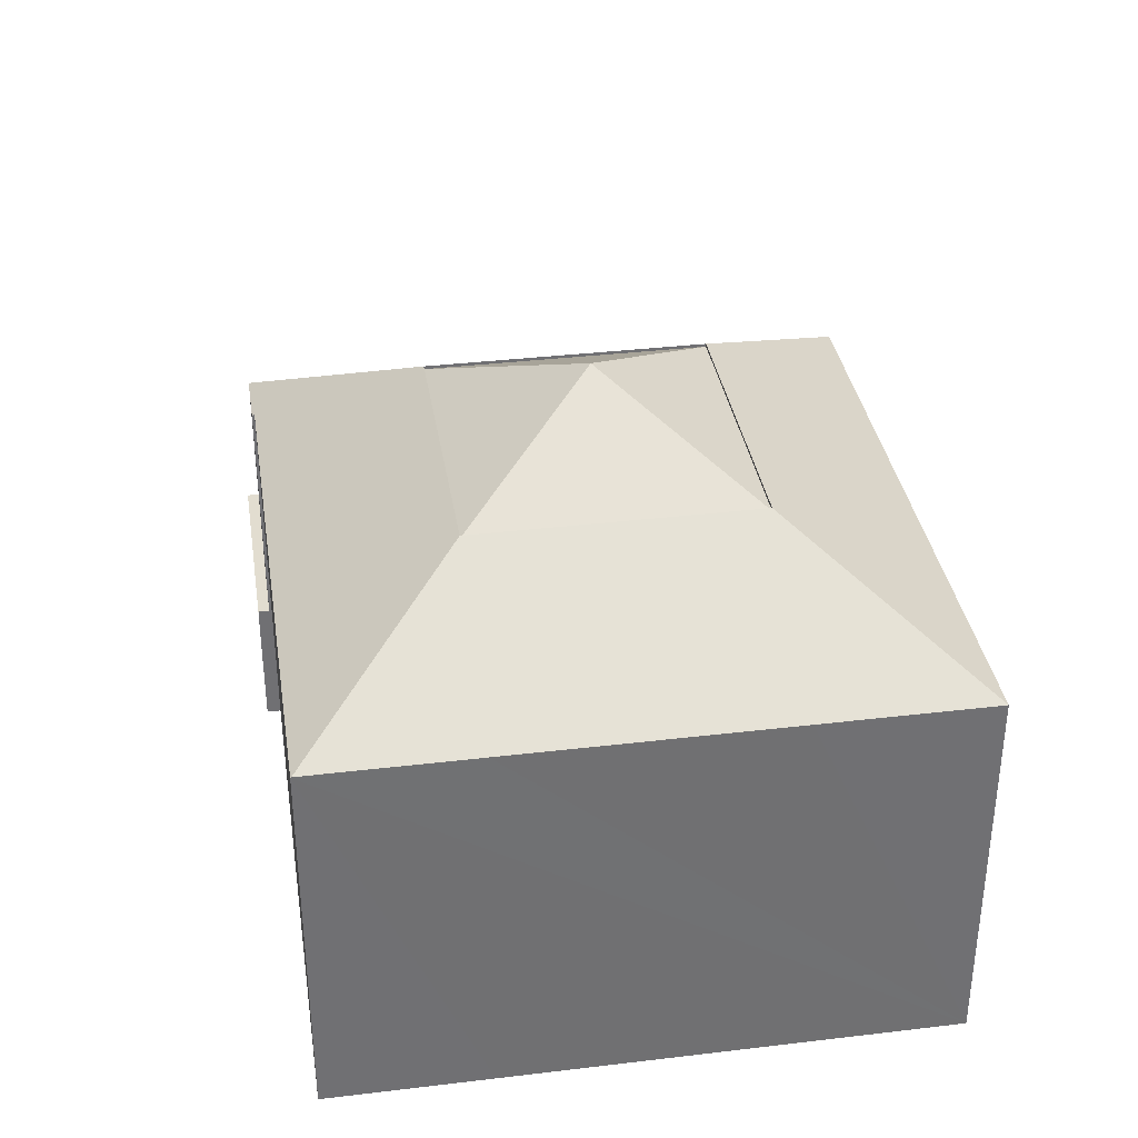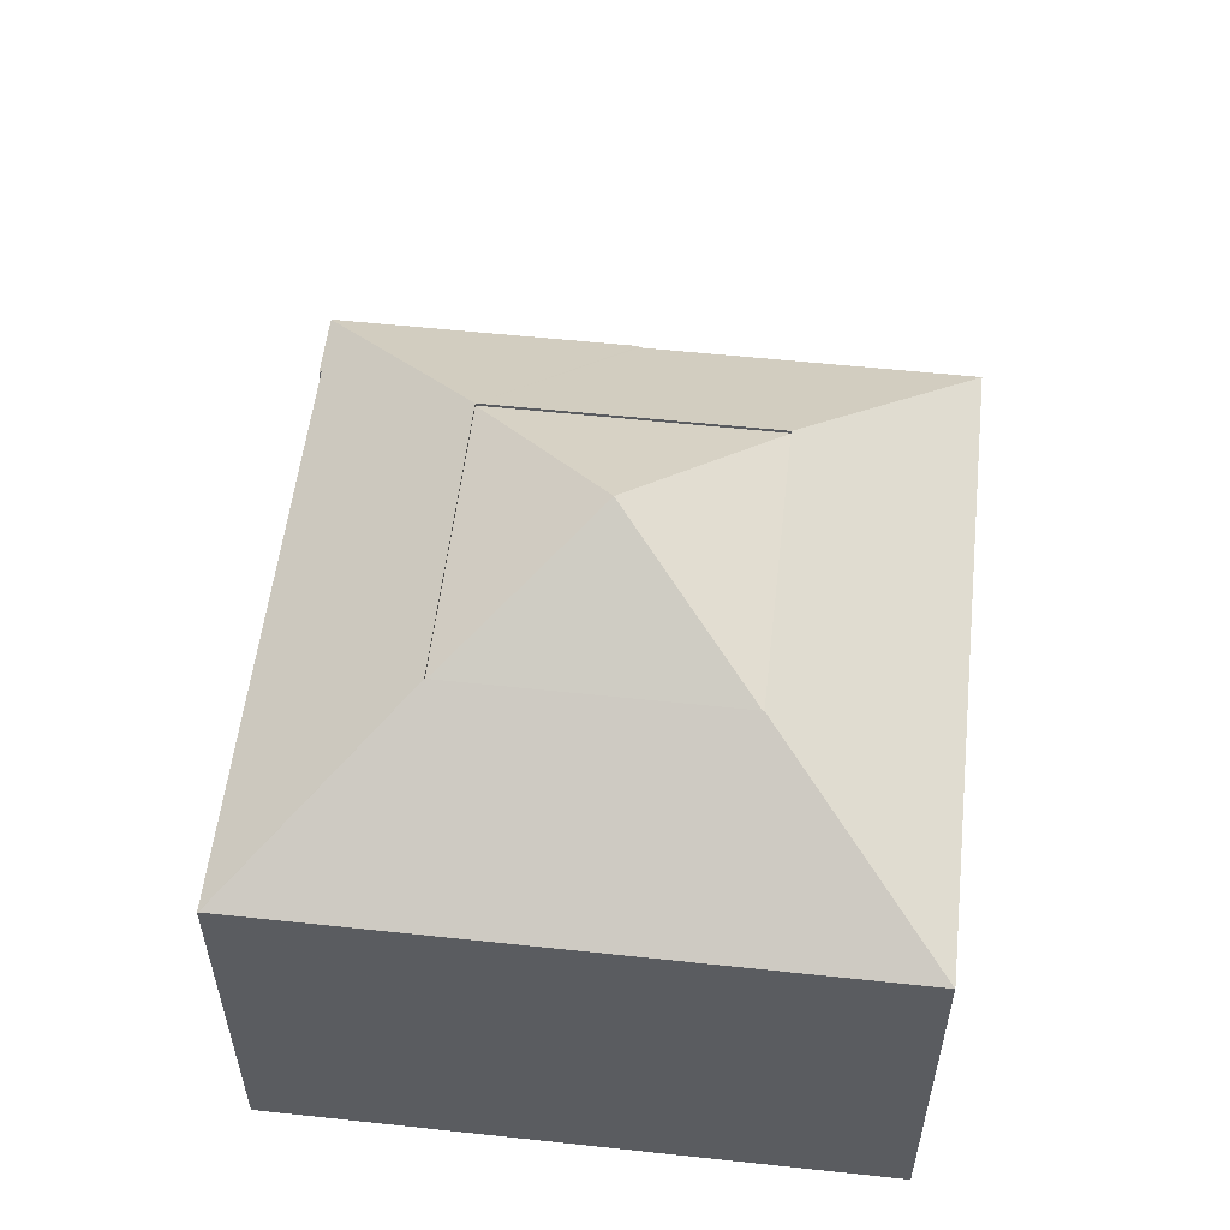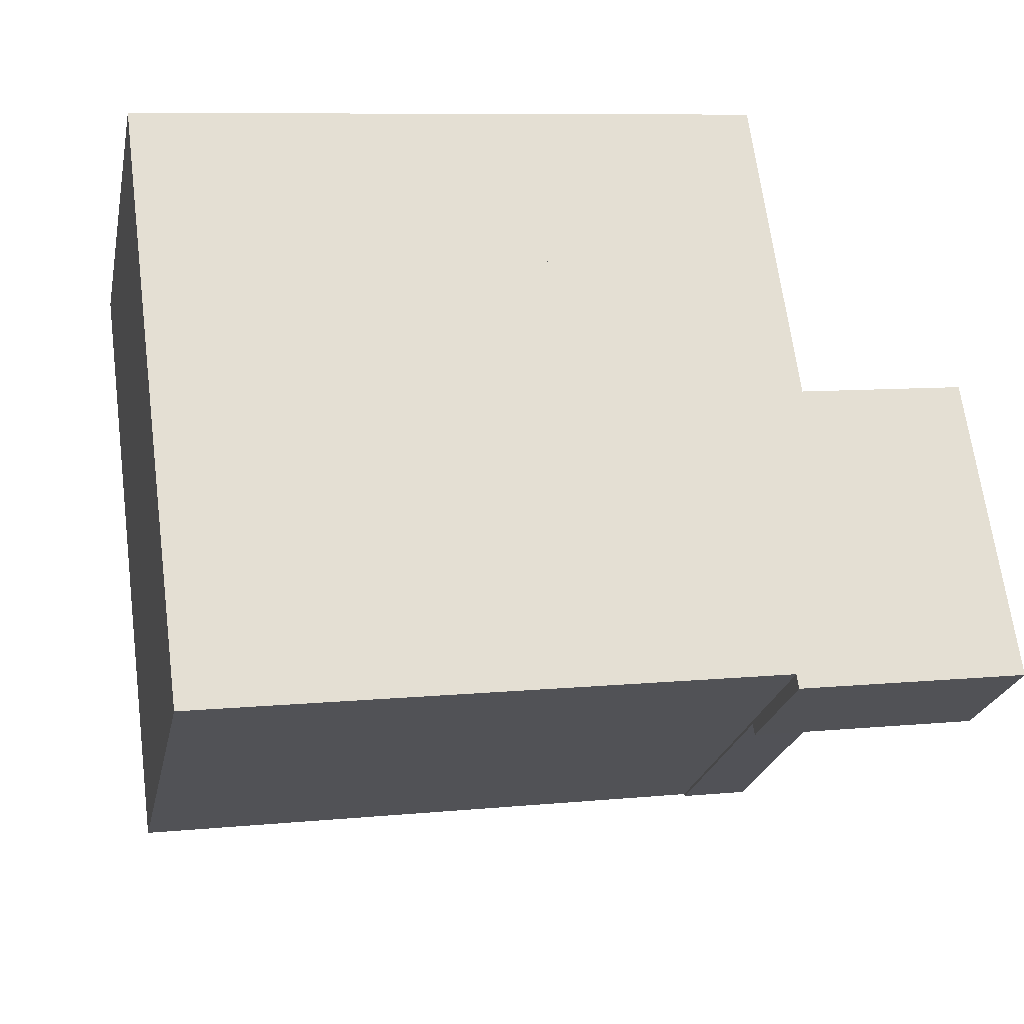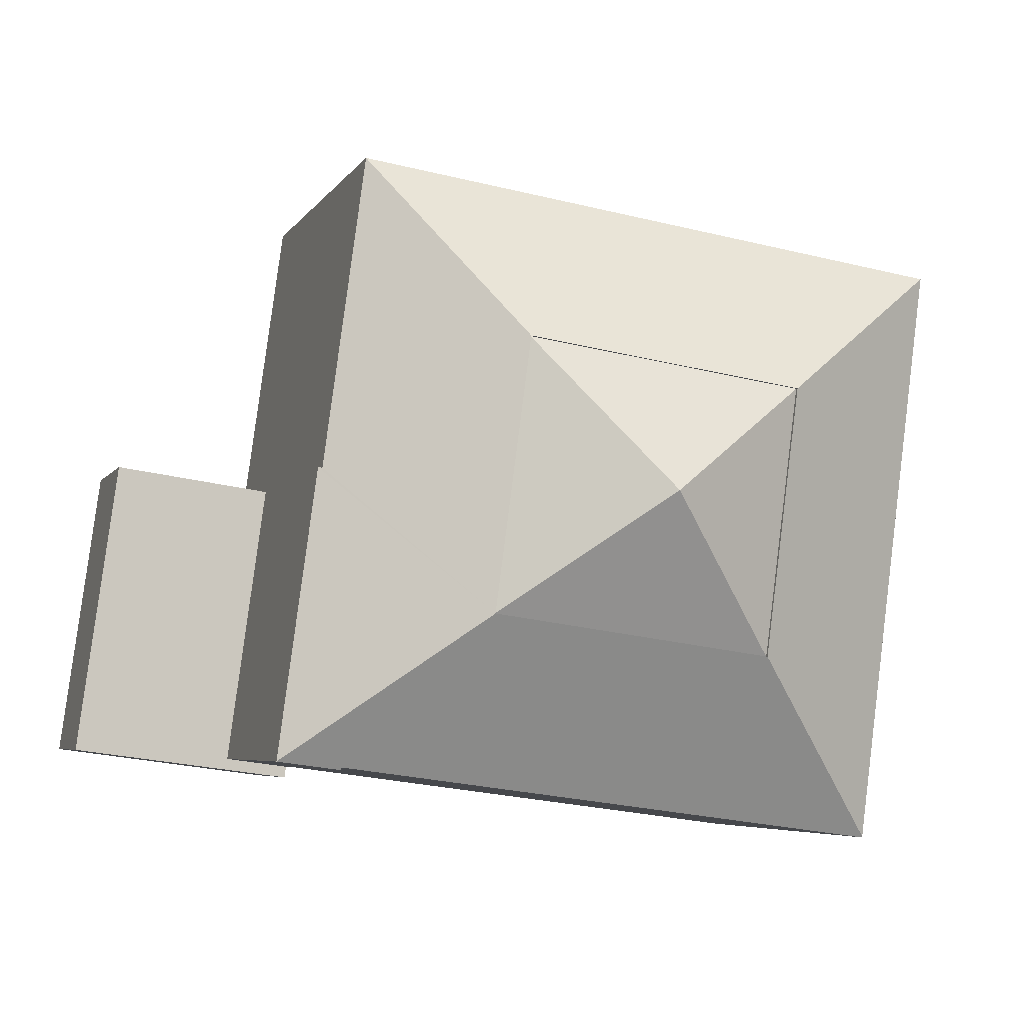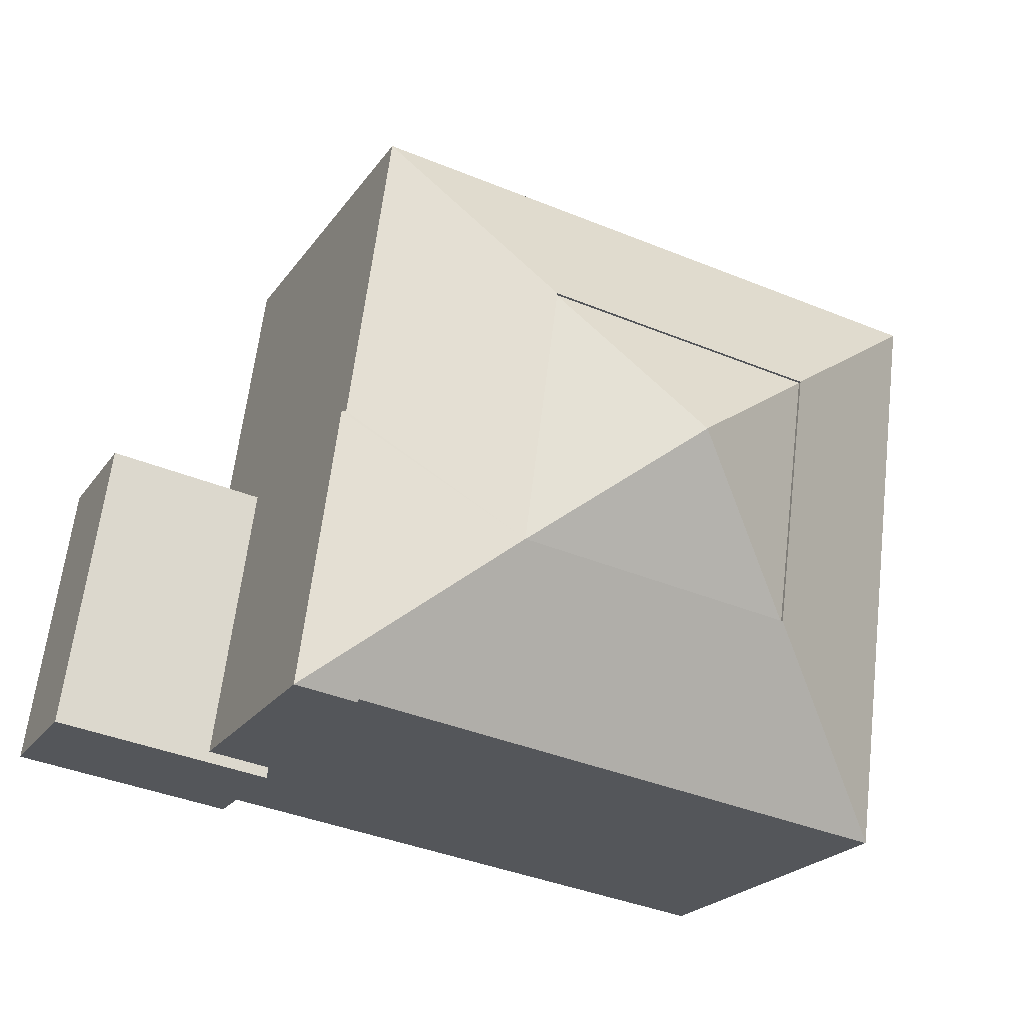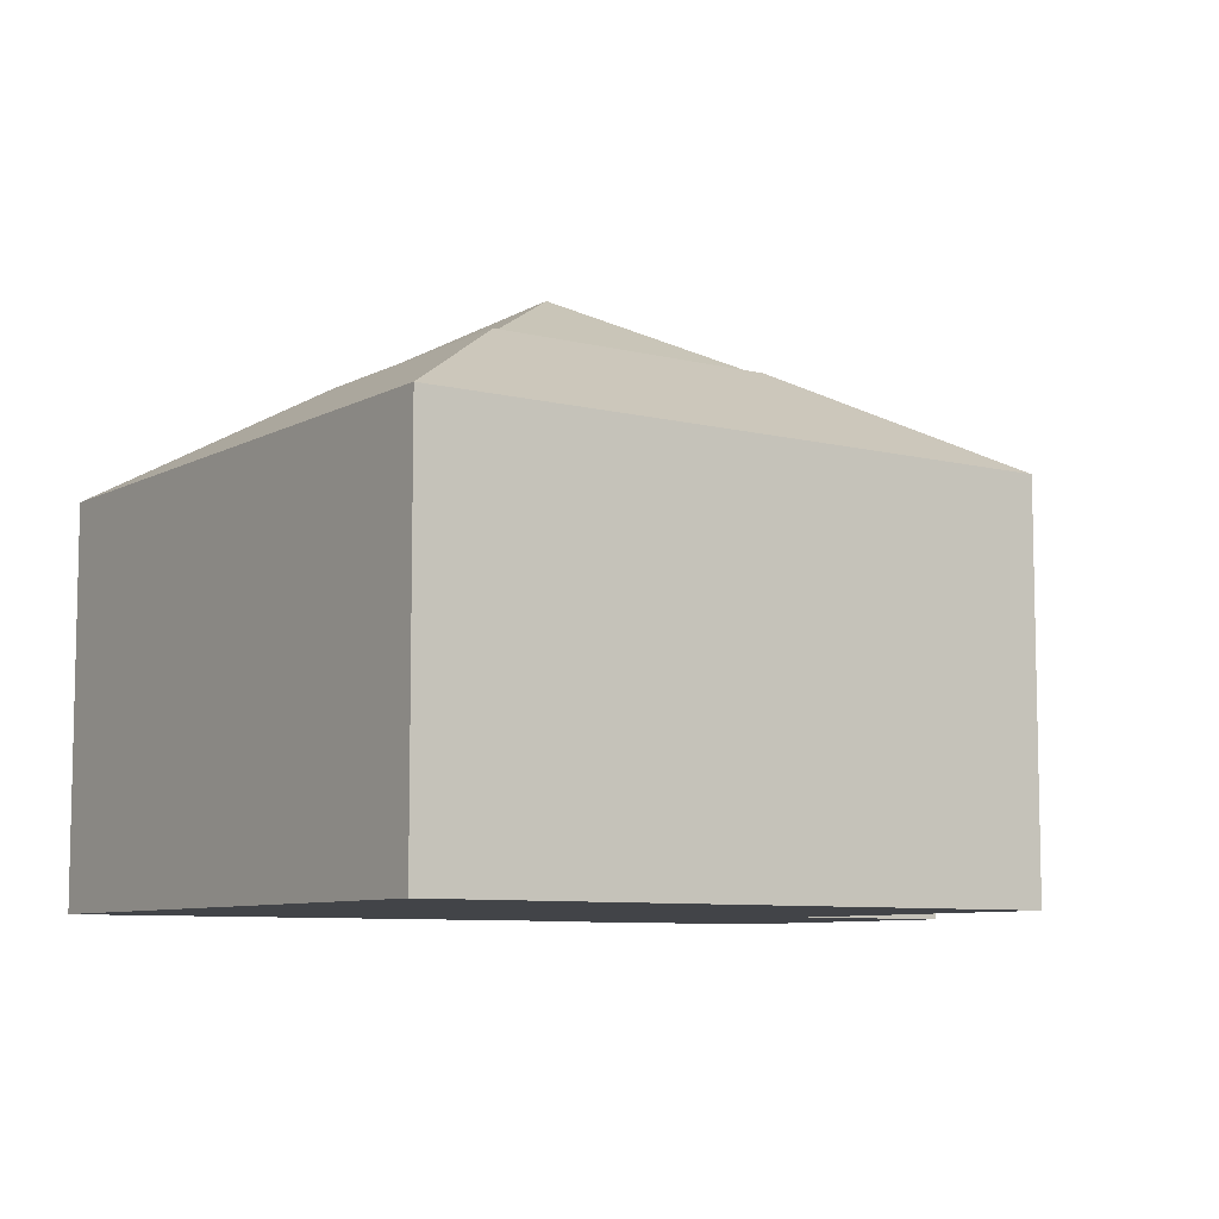
<metadata>
{"format":"obj","ext":"obj","renderer":"f3d","projection":"perspective","resolution":1024,"background":"white","views":[{"elev":35.4,"azim":-106.6,"up":"+Y"},{"elev":55.2,"azim":-91.2,"up":"+Y"},{"elev":-24.2,"azim":-11.7,"up":"+Z"},{"elev":-5.6,"azim":161.6,"up":"+Z"},{"elev":-22.6,"azim":154.2,"up":"+Z"},{"elev":-8.0,"azim":-42.6,"up":"+Y"}]}
</metadata>
<code>
v  9.224 14.32 -6.72
v  12.42 12.32 -2.731
v  13.36 12.32 -9.723
v  5.088 12.32 -3.716
v  6.029 12.32 -10.71
v  6.029 6.557e-16 -10.71
v  5.088 2.275e-16 -3.716
v  12.42 1.672e-16 -2.731
v  13.36 5.954e-16 -9.723
v  22.38 3.492 -13.11
v  21.77 3.492 -8.592
v  22.34 3.492 -12.81
v  18.24 3.492 -13.37
v  16.62 3.492 -13.88
v  21.34 3.492 -5.388
v  16.58 3.492 -13.59
v  17.24 3.492 -5.94
v  17.67 3.492 -9.144
v  17.24 3.637e-16 -5.94
v  17.67 5.599e-16 -9.144
v  18.24 8.184e-16 -13.37
v  16.62 8.5e-16 -13.88
v  16.58 8.32e-16 -13.59
v  21.34 3.299e-16 -5.388
v  21.77 5.261e-16 -8.592
v  22.34 7.846e-16 -12.81
v  22.38 8.026e-16 -13.11
v  4.507 9.796 0.606
v  5.088 12.4 -3.716
v  0 9.794 5.997e-16
v  12.42 12.4 -2.731
v  11.84 9.796 1.592
v  16.05 9.796 2.158
v  16.63 9.798 -2.165
v  13.36 12.4 -9.723
v  17.14 9.798 -5.953
v  17.24 9.736 -5.94
v  17.67 9.736 -9.144
v  18.24 9.736 -13.37
v  6.029 12.4 -10.71
v  6.587 9.779 -14.86
v  2.08 9.779 -15.47
v  13.92 9.779 -13.88
v  16.57 9.779 -13.52
v  16.58 9.736 -13.59
v  2.077 9.794 -15.45
v  1.522 9.794 -11.31
v  0.581 9.794 -4.323
v  0 0 0
v  1.522 6.928e-16 -11.31
v  2.077 9.457e-16 -15.45
v  2.08 9.471e-16 -15.47
v  0.581 2.647e-16 -4.323
v  16.57 8.278e-16 -13.52
v  4.507 -3.711e-17 0.606
v  11.84 -9.748e-17 1.592
v  16.05 -1.321e-16 2.158
v  17.14 3.645e-16 -5.953
v  16.63 1.326e-16 -2.165
v  13.92 8.497e-16 -13.88
v  6.587 9.1e-16 -14.86
g defaultobject
f 1 2 3
f 1 4 2
f 1 3 5
f 1 5 4
f 6 4 5
f 4 6 7
f 7 2 4
f 2 7 8
f 8 3 2
f 3 8 9
f 9 5 3
f 5 9 6
f 6 8 7
f 8 6 9
f 10 11 12
f 11 10 13
f 13 10 14
f 11 13 15
f 13 14 16
f 13 17 15
f 17 13 18
f 18 19 17
f 19 18 20
f 20 18 13
f 20 13 21
f 22 16 14
f 16 22 23
f 19 15 17
f 15 19 24
f 23 13 16
f 13 23 21
f 24 11 15
f 11 24 25
f 11 25 12
f 12 25 26
f 12 26 10
f 10 26 27
f 27 14 10
f 14 27 22
f 19 25 24
f 25 19 20
f 25 20 26
f 26 20 21
f 26 21 27
f 27 21 22
f 22 21 23
f 28 29 30
f 29 28 31
f 31 28 32
f 31 32 33
f 34 31 33
f 31 34 35
f 35 34 36
f 35 36 37
f 35 37 38
f 35 38 39
f 40 41 42
f 41 40 43
f 43 40 35
f 43 35 44
f 44 39 45
f 39 44 35
f 40 42 46
f 47 40 46
f 40 47 29
f 29 47 48
f 29 48 30
f 48 49 30
f 49 48 47
f 49 47 46
f 49 46 42
f 49 42 50
f 50 42 51
f 51 42 52
f 49 50 53
f 45 54 44
f 54 45 23
f 49 28 30
f 28 49 32
f 32 49 55
f 32 55 33
f 33 55 56
f 33 56 57
f 58 37 36
f 37 58 19
f 57 34 33
f 34 57 36
f 36 57 58
f 58 57 59
f 19 38 37
f 38 19 39
f 39 19 21
f 21 19 20
f 21 45 39
f 45 21 23
f 54 43 44
f 43 54 41
f 41 54 60
f 41 60 42
f 42 60 61
f 42 61 52
f 9 31 35
f 31 9 8
f 6 35 40
f 35 6 9
f 7 40 29
f 40 7 6
f 8 29 31
f 29 8 7
f 20 23 21
f 23 20 54
f 54 20 60
f 60 20 61
f 61 20 52
f 52 20 19
f 52 19 51
f 51 19 50
f 50 19 58
f 50 58 59
f 50 59 53
f 53 59 57
f 53 57 56
f 53 56 55
f 53 55 49

</code>
